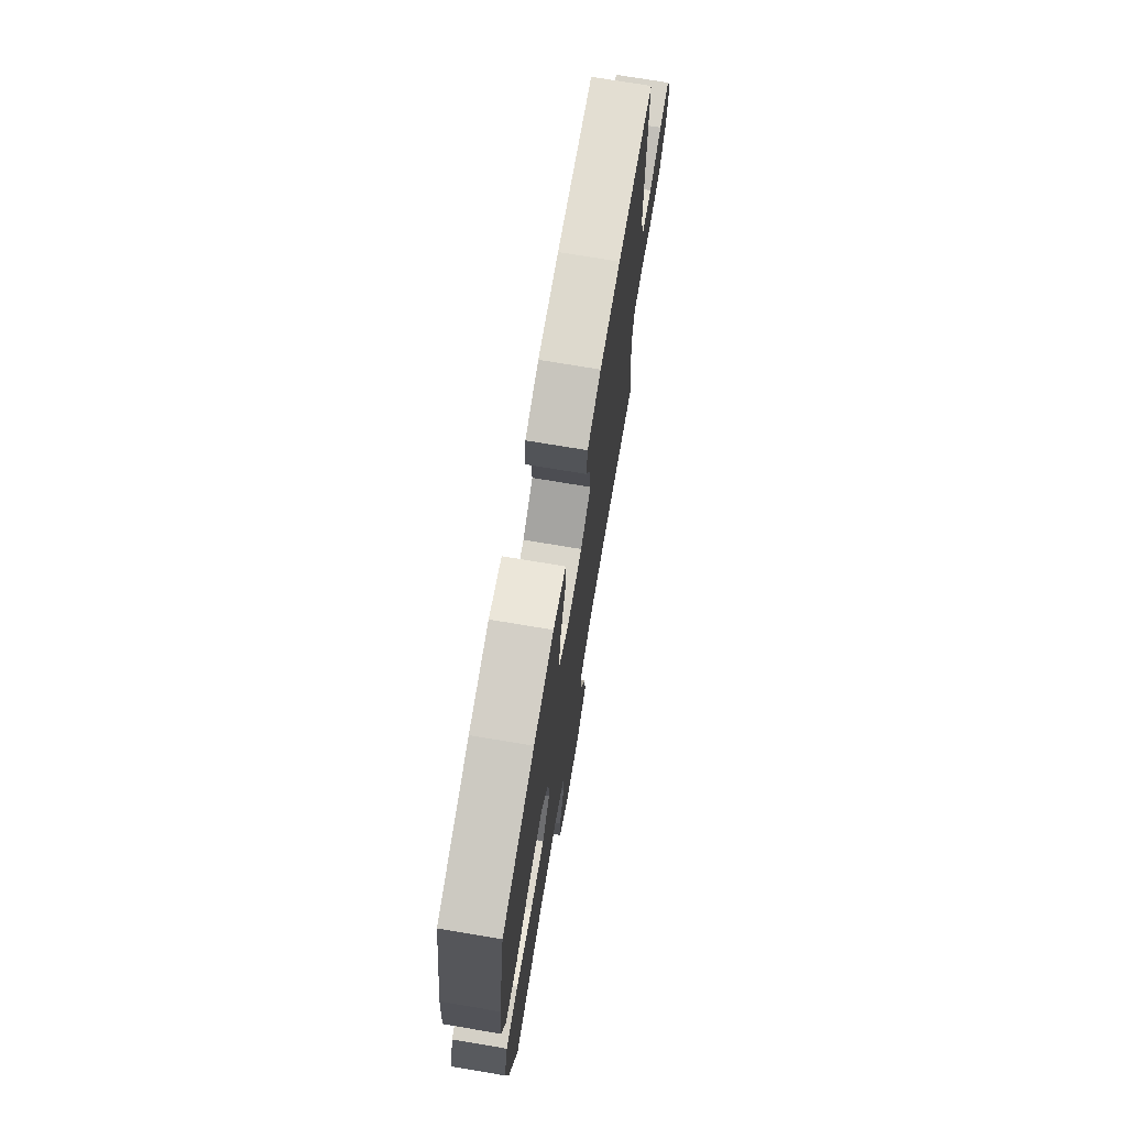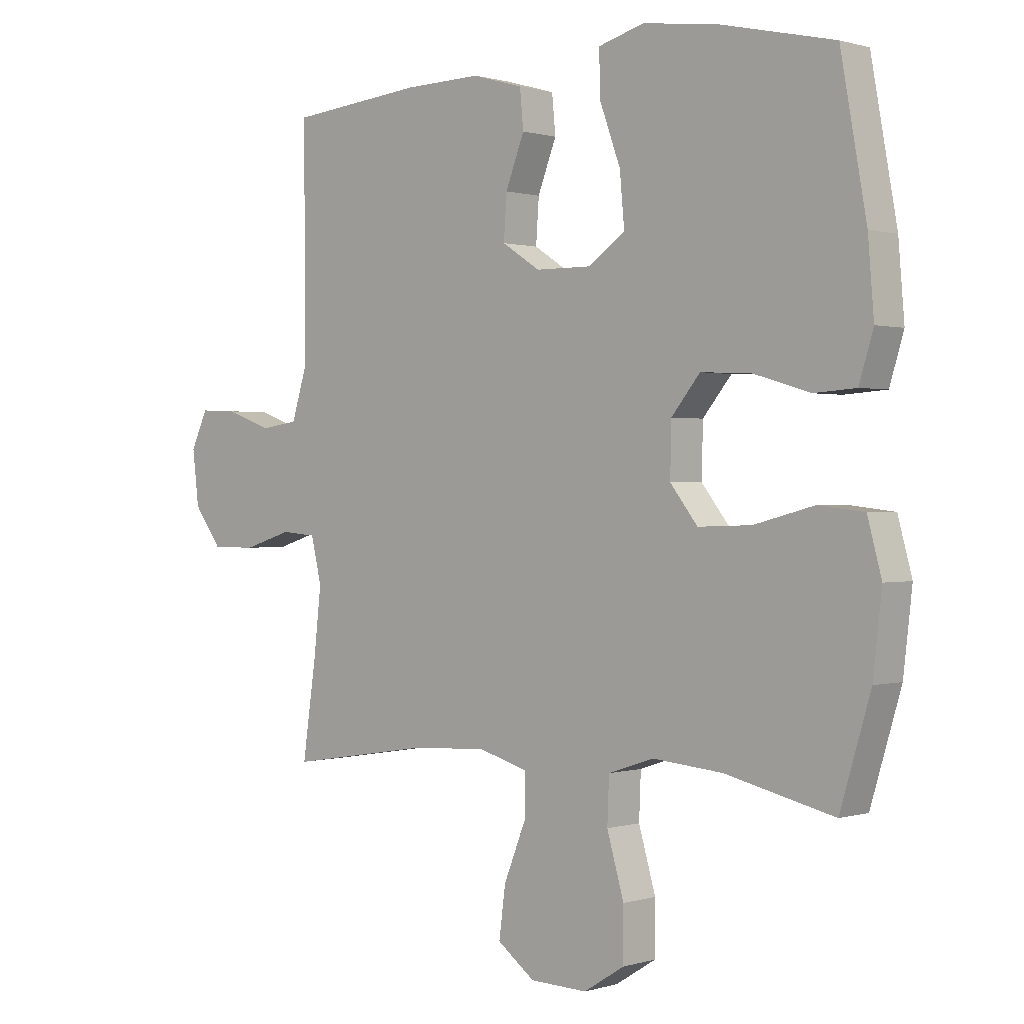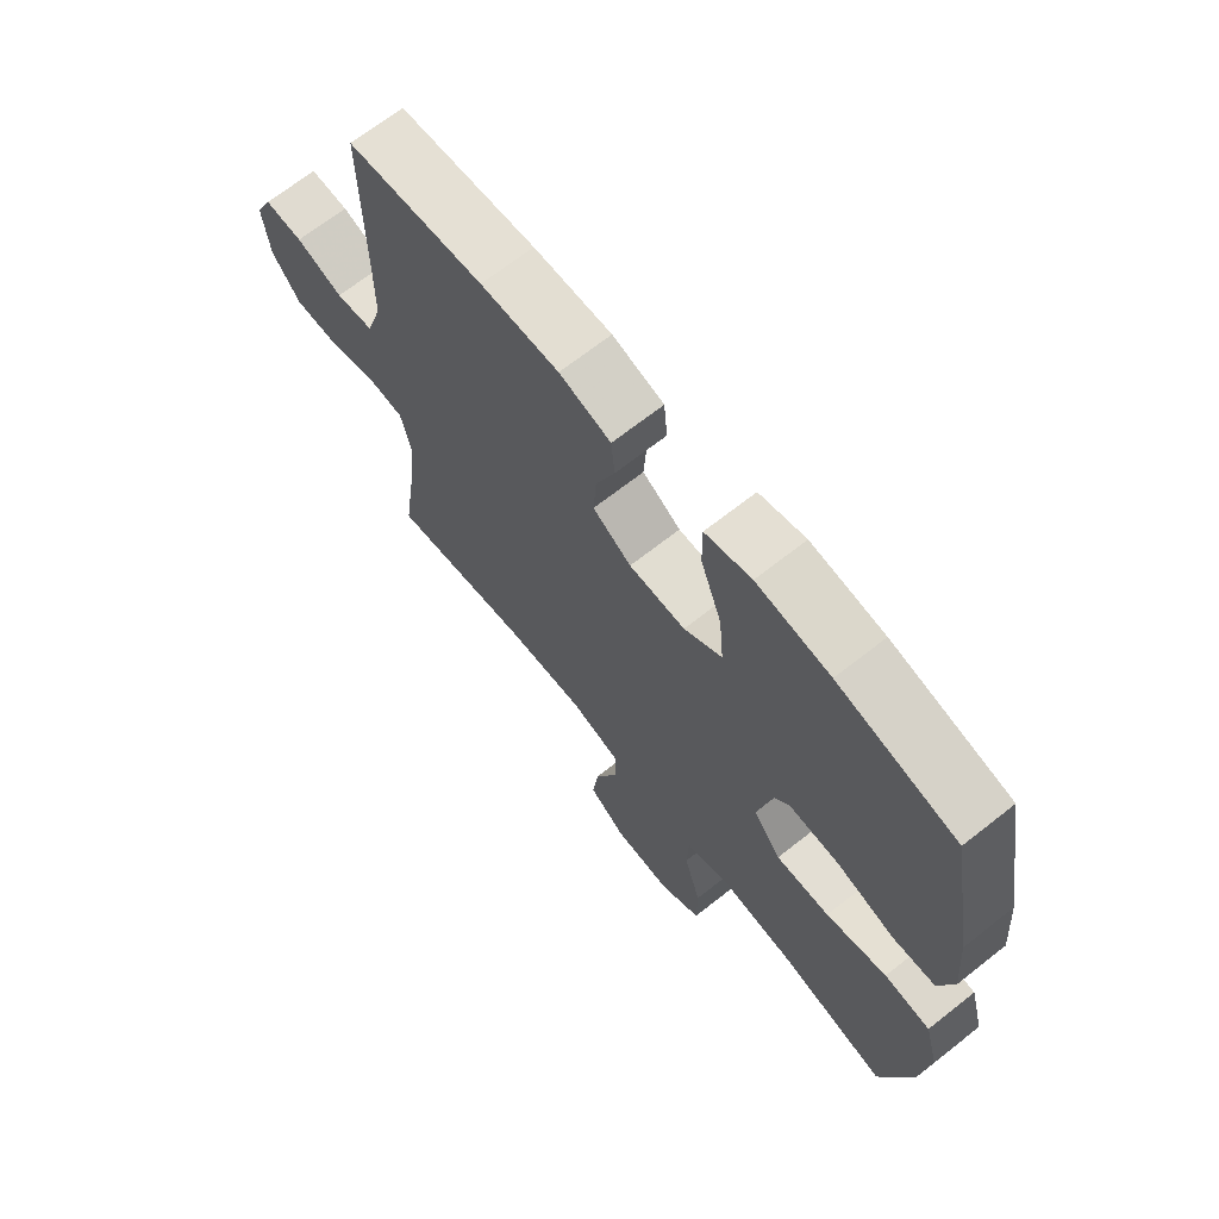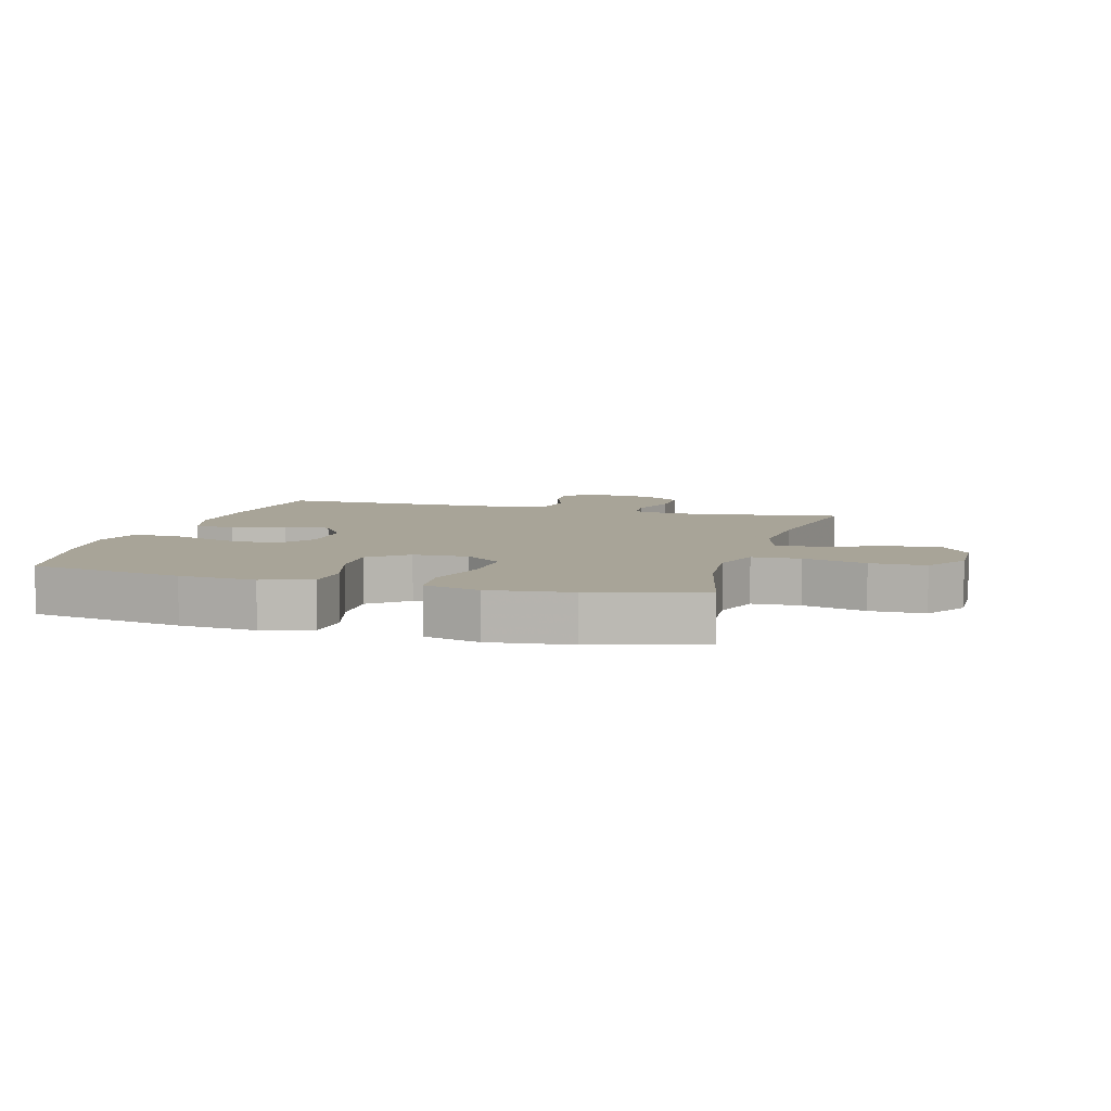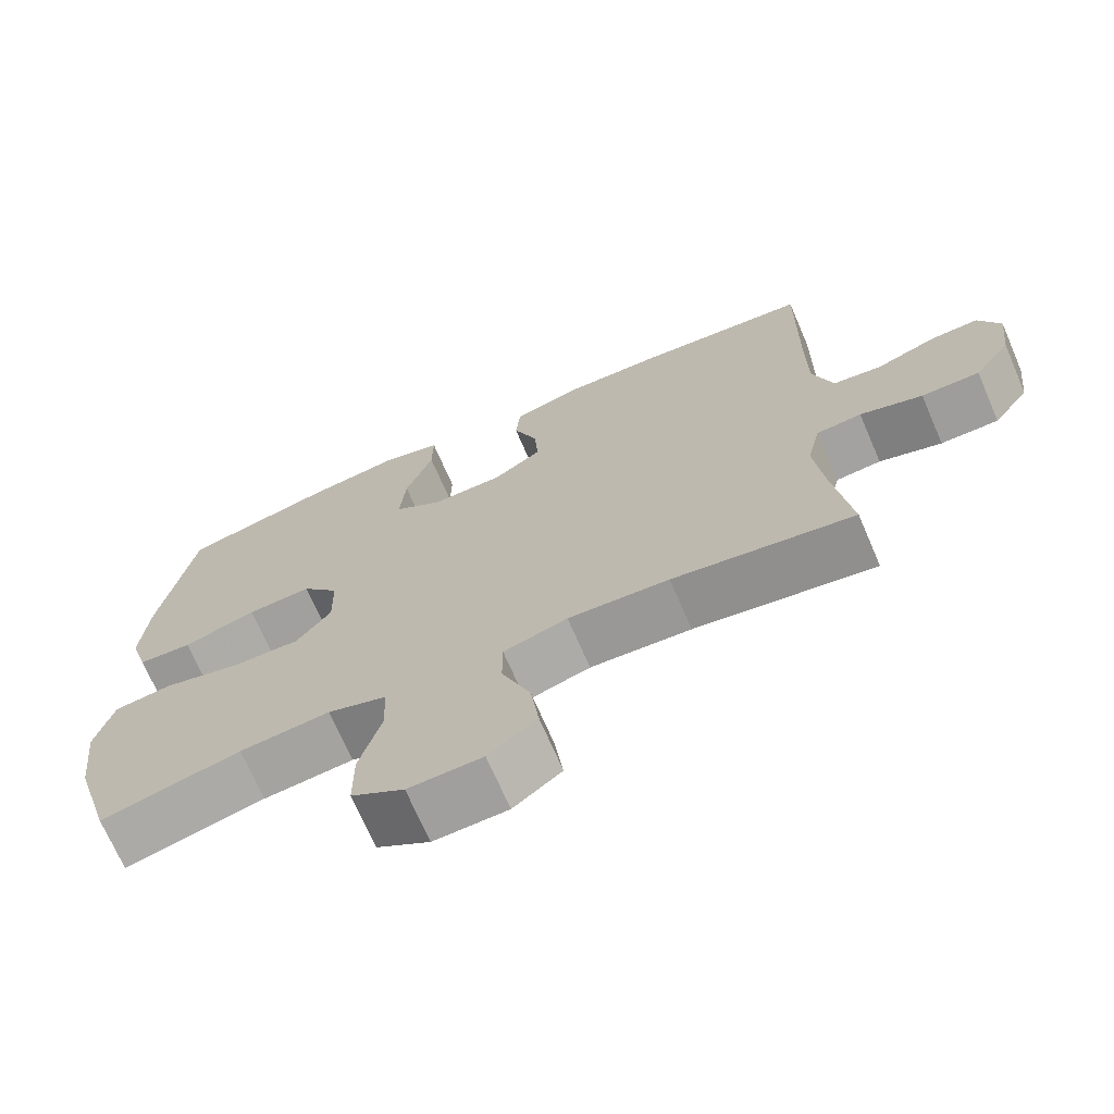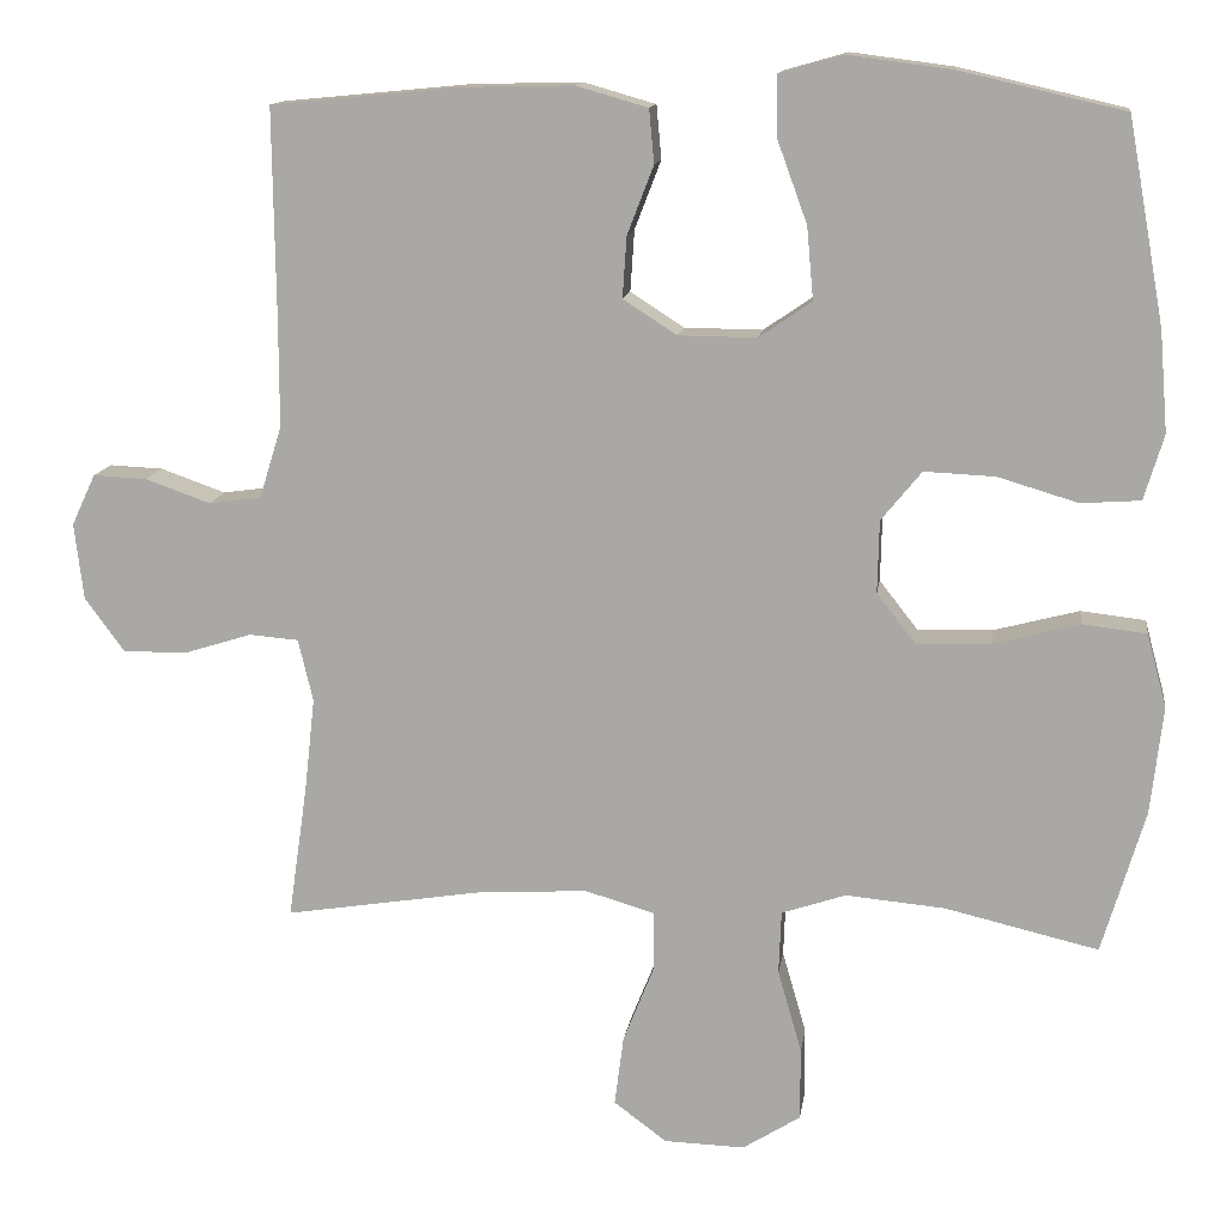
<metadata>
{"format":"obj","ext":"obj","renderer":"f3d","projection":"perspective","resolution":1024,"background":"white","views":[{"elev":73.3,"azim":99.5,"up":"+Z"},{"elev":0.5,"azim":42.0,"up":"+Z"},{"elev":68.3,"azim":51.7,"up":"+Z"},{"elev":7.0,"azim":105.9,"up":"+Y"},{"elev":-70.4,"azim":-156.6,"up":"+Z"},{"elev":13.1,"azim":7.9,"up":"+Z"}]}
</metadata>
<code>
v 0.5 0.07 -0.5
v 0.314 0.07 -0.456
v 0.194 0.07 -0.445
v 0.116 0.07 -0.471
v 0.113 0.07 -0.548
v 0.142 0.07 -0.649
v 0.142 0.07 -0.737
v 0.072 0.07 -0.781
v -0.026 0.07 -0.778
v -0.09 0.07 -0.73
v -0.079 0.07 -0.645
v -0.041 0.07 -0.55
v -0.041 0.07 -0.479
v -0.126 0.07 -0.454
v -0.26 0.07 -0.462
v -0.5 0.07 -0.5
v -0.477 0.07 -0.34
v -0.464 0.07 -0.224
v -0.482 0.07 -0.148
v -0.542 0.07 -0.143
v -0.625 0.07 -0.169
v -0.702 0.07 -0.169
v -0.75 0.07 -0.104
v -0.761 0.07 -0.011
v -0.732 0.07 0.051
v -0.667 0.07 0.048
v -0.588 0.07 0.02
v -0.524 0.07 0.029
v -0.497 0.07 0.116
v -0.497 0.07 0.248
v -0.5 0.07 0.5
v -0.269 0.07 0.522
v -0.137 0.07 0.525
v -0.05 0.07 0.5
v -0.044 0.07 0.435
v -0.076 0.07 0.352
v -0.081 0.07 0.278
v -0.016 0.07 0.236
v 0.079 0.07 0.235
v 0.143 0.07 0.279
v 0.135 0.07 0.367
v 0.099 0.07 0.466
v 0.098 0.07 0.54
v 0.176 0.07 0.562
v 0.3 0.07 0.546
v 0.5 0.07 0.5
v 0.544 0.07 0.254
v 0.554 0.07 0.132
v 0.53 0.07 0.053
v 0.458 0.07 0.048
v 0.361 0.07 0.077
v 0.275 0.07 0.081
v 0.226 0.07 0.021
v 0.224 0.07 -0.067
v 0.271 0.07 -0.127
v 0.362 0.07 -0.124
v 0.465 0.07 -0.097
v 0.543 0.07 -0.106
v 0.567 0.07 -0.195
v 0.552 0.07 -0.326
v 0.5 0 -0.5
v 0.314 0 -0.456
v 0.194 0 -0.445
v 0.116 0 -0.471
v 0.113 0 -0.548
v 0.142 0 -0.649
v 0.142 0 -0.737
v 0.072 0 -0.781
v -0.026 0 -0.778
v -0.09 0 -0.73
v -0.079 0 -0.645
v -0.041 0 -0.55
v -0.041 0 -0.479
v -0.126 0 -0.454
v -0.26 0 -0.462
v -0.5 0 -0.5
v -0.477 0 -0.34
v -0.464 0 -0.224
v -0.482 0 -0.148
v -0.542 0 -0.143
v -0.625 0 -0.169
v -0.702 0 -0.169
v -0.75 0 -0.104
v -0.761 0 -0.011
v -0.732 0 0.051
v -0.667 0 0.048
v -0.588 0 0.02
v -0.524 0 0.029
v -0.497 0 0.116
v -0.497 0 0.248
v -0.5 0 0.5
v -0.269 0 0.522
v -0.137 0 0.525
v -0.05 0 0.5
v -0.044 0 0.435
v -0.076 0 0.352
v -0.081 0 0.278
v -0.016 0 0.236
v 0.079 0 0.235
v 0.143 0 0.279
v 0.135 0 0.367
v 0.099 0 0.466
v 0.098 0 0.54
v 0.176 0 0.562
v 0.3 0 0.546
v 0.5 0 0.5
v 0.544 0 0.254
v 0.554 0 0.132
v 0.53 0 0.053
v 0.458 0 0.048
v 0.361 0 0.077
v 0.275 0 0.081
v 0.226 0 0.021
v 0.224 0 -0.067
v 0.271 0 -0.127
v 0.362 0 -0.124
v 0.465 0 -0.097
v 0.543 0 -0.106
v 0.567 0 -0.195
v 0.552 0 -0.326
f 59 60 1 2
f 56 57 58 59
f 55 56 59 2
f 54 55 2 3
f 53 54 3 4
f 48 49 50 51
f 48 51 52
f 47 48 52
f 46 47 52
f 45 46 52 53
f 41 42 43 44
f 40 41 44 45
f 33 34 35 36
f 33 36 37
f 30 31 32 33
f 29 30 33 37
f 28 29 37 38
f 24 25 26 27
f 24 27 28
f 23 24 28
f 20 21 22 23
f 19 20 23 28
f 15 16 17
f 14 15 17 18
f 13 14 18 19
f 9 10 11 12
f 9 12 13
f 8 9 13
f 5 6 7 8
f 4 5 8 13
f 40 45 53 4
f 19 28 38 39
f 4 13 19 39
f 4 39 40
f 62 61 120 119
f 119 118 117 116
f 62 119 116 115
f 63 62 115 114
f 64 63 114 113
f 111 110 109 108
f 112 111 108
f 112 108 107
f 112 107 106
f 113 112 106 105
f 104 103 102 101
f 105 104 101 100
f 96 95 94 93
f 97 96 93
f 93 92 91 90
f 97 93 90 89
f 98 97 89 88
f 87 86 85 84
f 88 87 84
f 88 84 83
f 83 82 81 80
f 88 83 80 79
f 77 76 75
f 78 77 75 74
f 79 78 74 73
f 72 71 70 69
f 73 72 69
f 73 69 68
f 68 67 66 65
f 73 68 65 64
f 64 113 105 100
f 99 98 88 79
f 99 79 73 64
f 100 99 64
f 1 61 62 2
f 2 62 63 3
f 3 63 64 4
f 4 64 65 5
f 5 65 66 6
f 6 66 67 7
f 7 67 68 8
f 8 68 69 9
f 9 69 70 10
f 10 70 71 11
f 11 71 72 12
f 12 72 73 13
f 13 73 74 14
f 14 74 75 15
f 15 75 76 16
f 16 76 77 17
f 17 77 78 18
f 18 78 79 19
f 19 79 80 20
f 20 80 81 21
f 21 81 82 22
f 22 82 83 23
f 23 83 84 24
f 24 84 85 25
f 25 85 86 26
f 26 86 87 27
f 27 87 88 28
f 28 88 89 29
f 29 89 90 30
f 30 90 91 31
f 31 91 92 32
f 32 92 93 33
f 33 93 94 34
f 34 94 95 35
f 35 95 96 36
f 36 96 97 37
f 37 97 98 38
f 38 98 99 39
f 39 99 100 40
f 40 100 101 41
f 41 101 102 42
f 42 102 103 43
f 43 103 104 44
f 44 104 105 45
f 45 105 106 46
f 46 106 107 47
f 47 107 108 48
f 48 108 109 49
f 49 109 110 50
f 50 110 111 51
f 51 111 112 52
f 52 112 113 53
f 53 113 114 54
f 54 114 115 55
f 55 115 116 56
f 56 116 117 57
f 57 117 118 58
f 58 118 119 59
f 59 119 120 60
f 60 120 61 1

</code>
